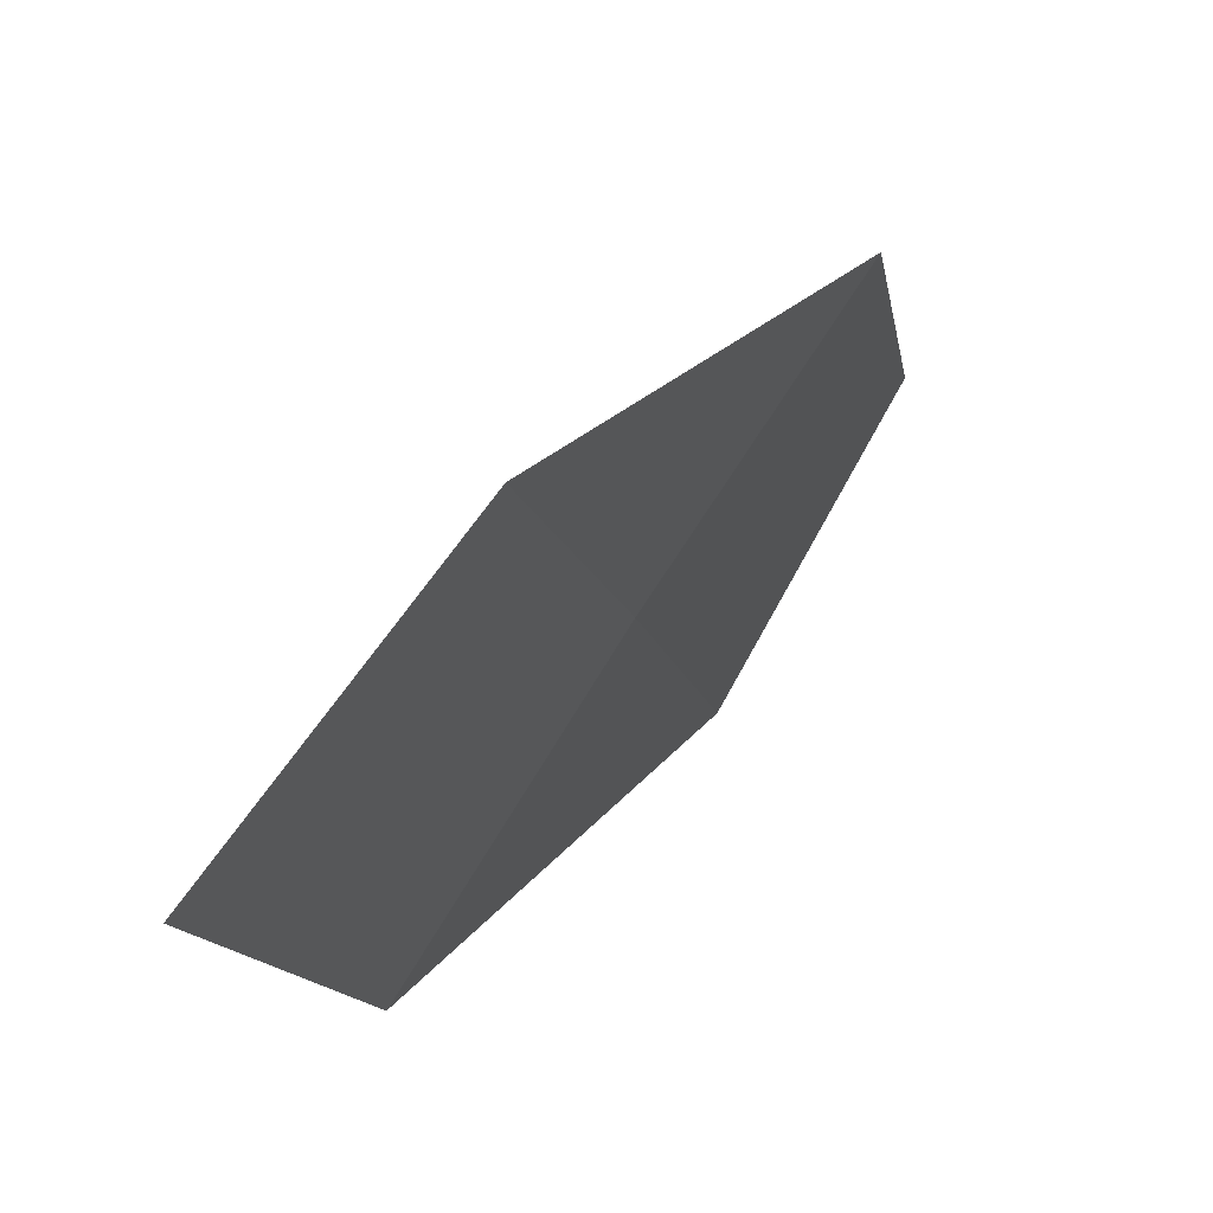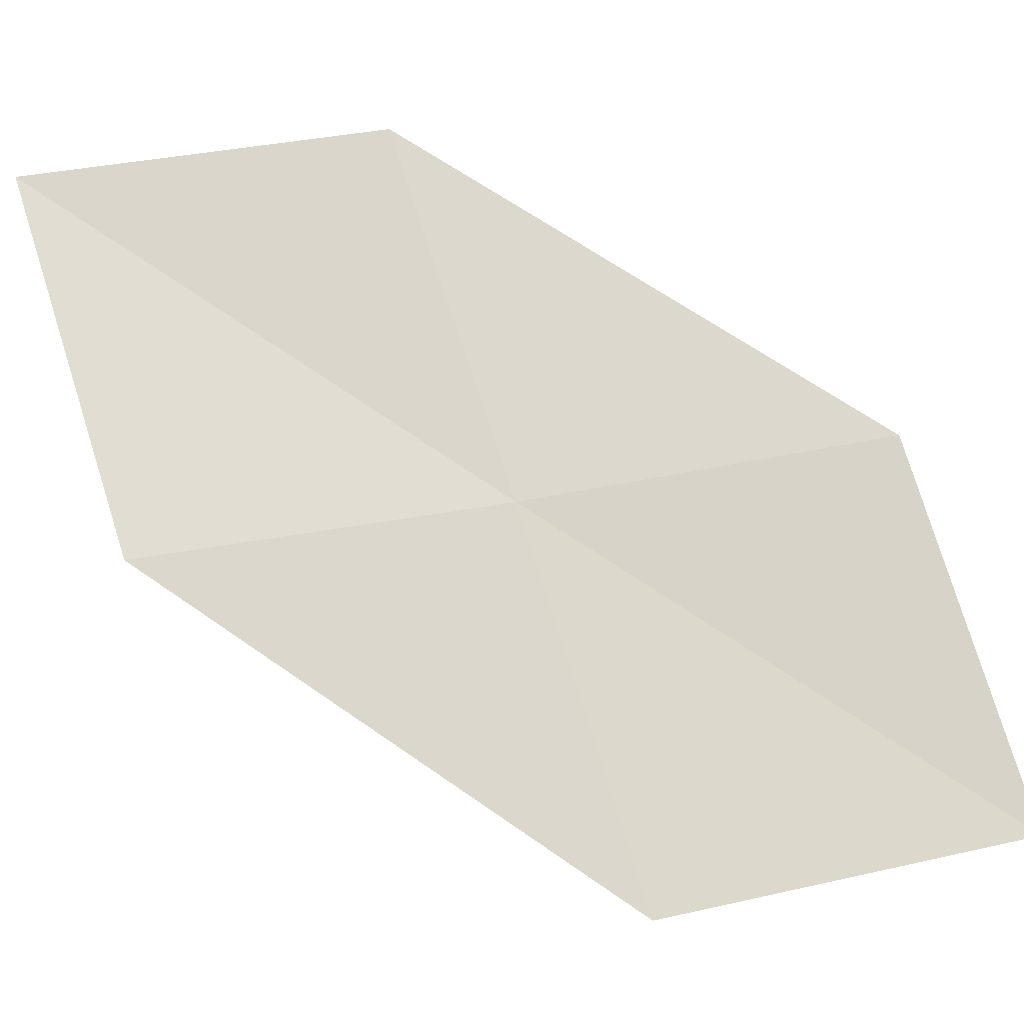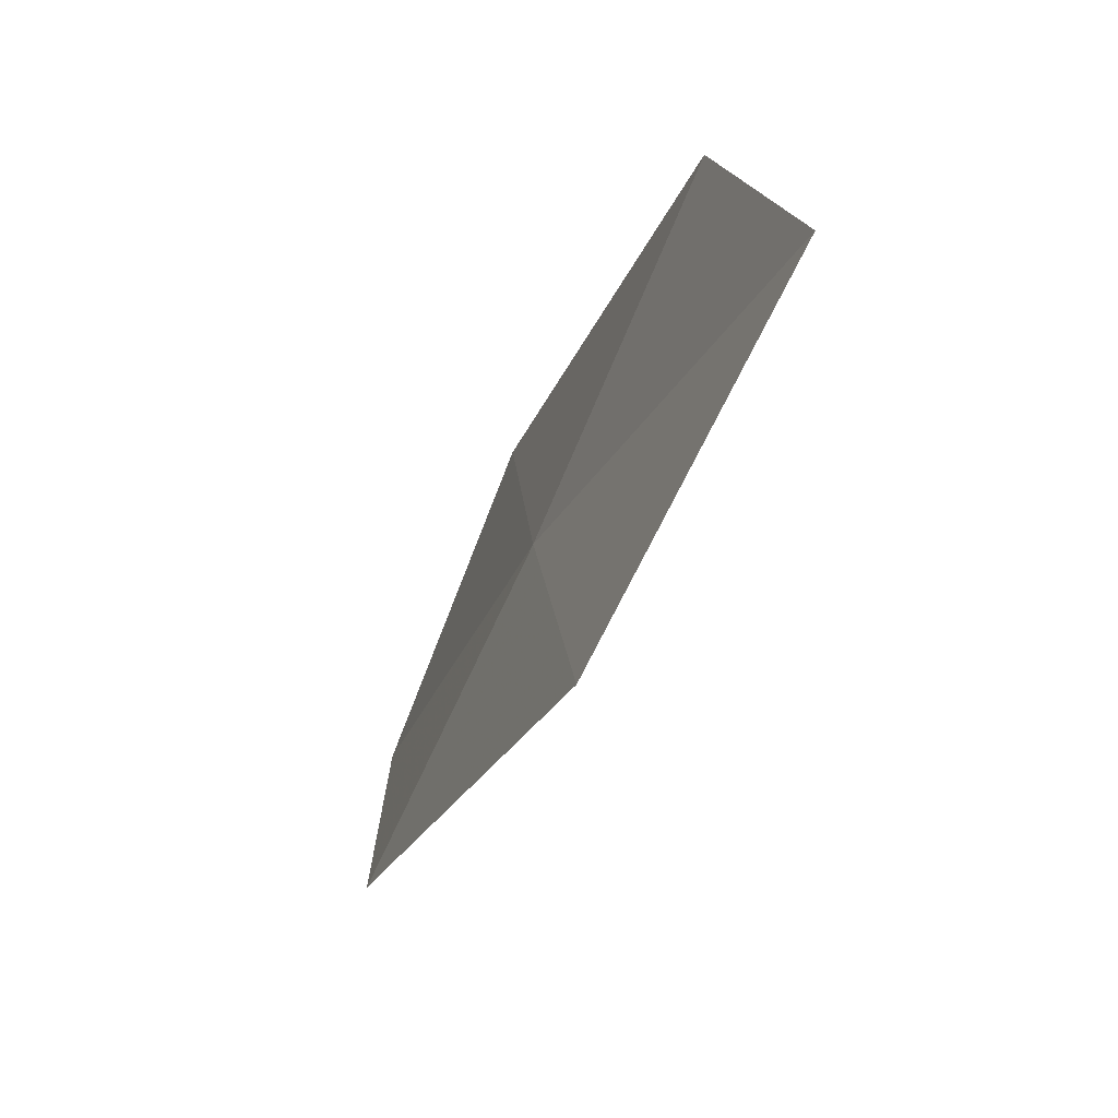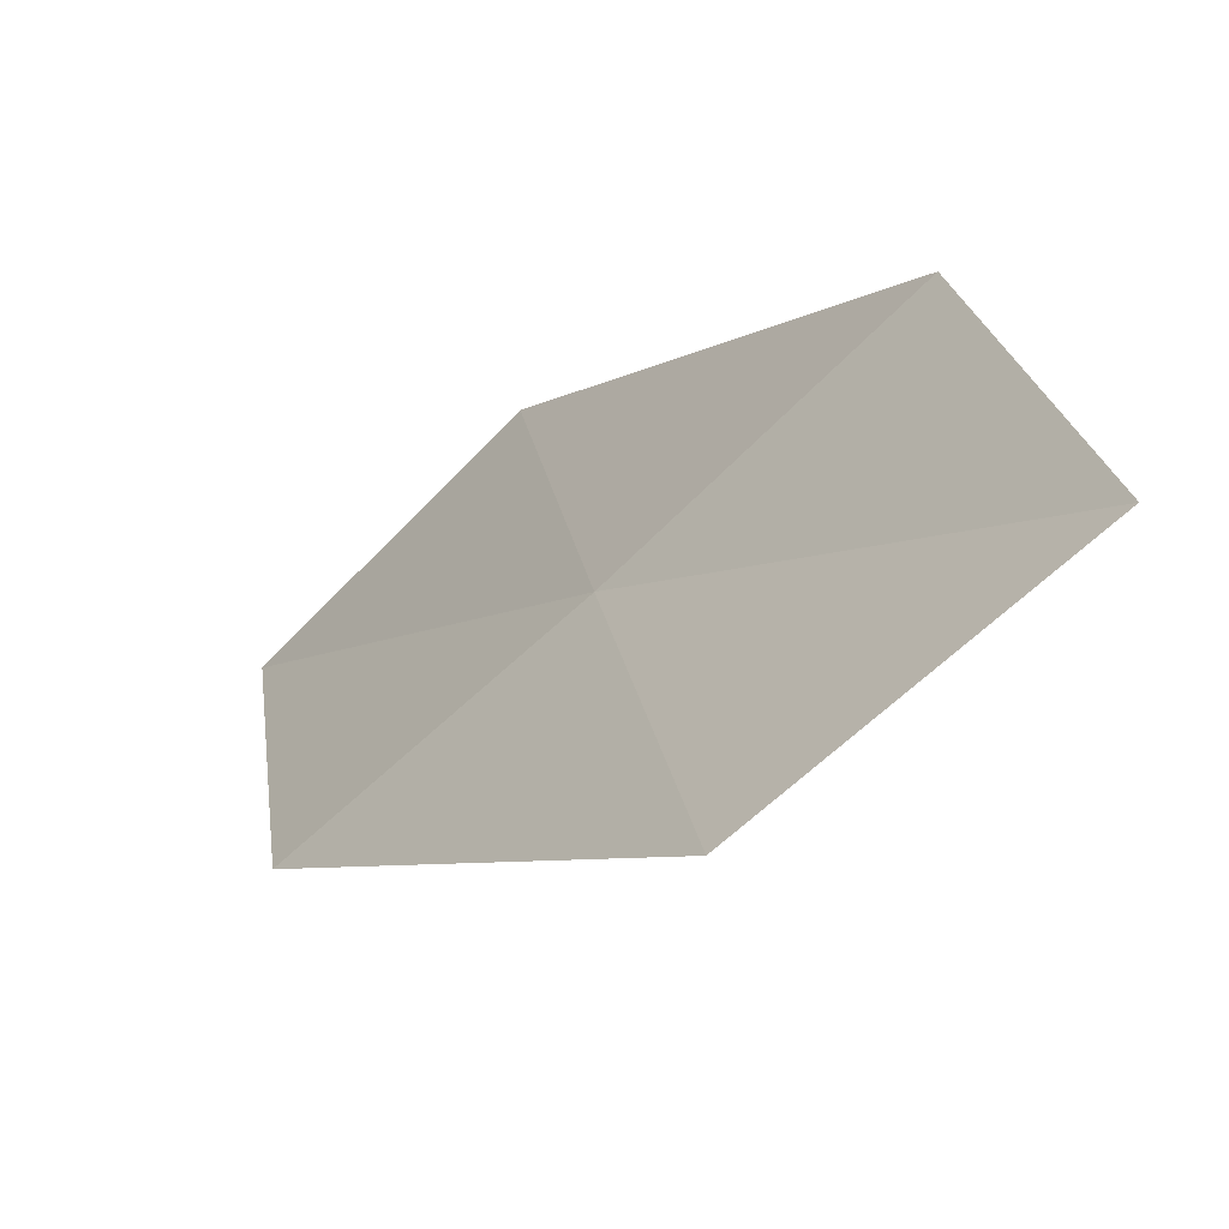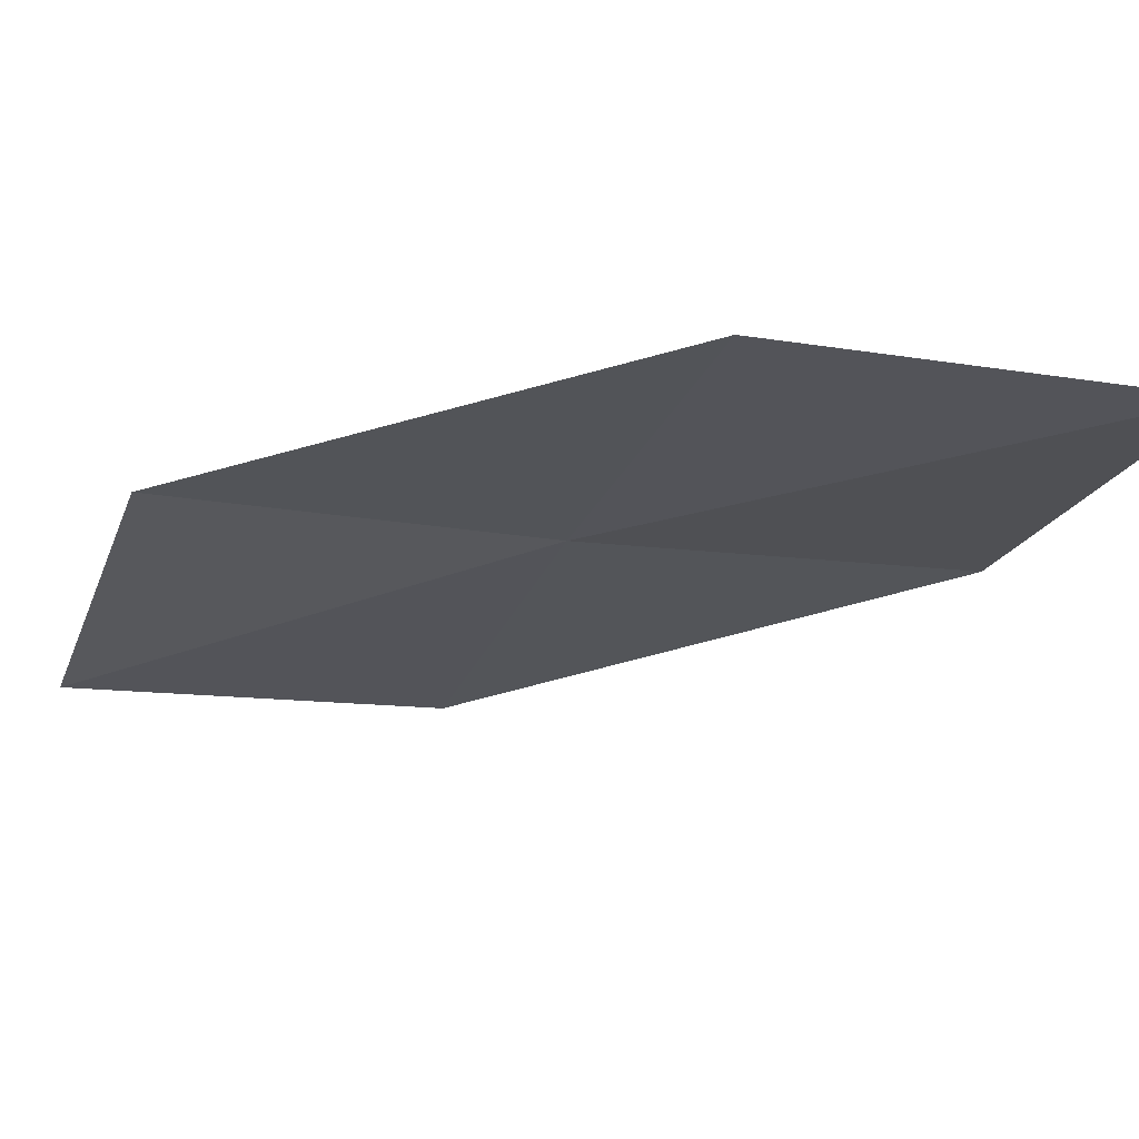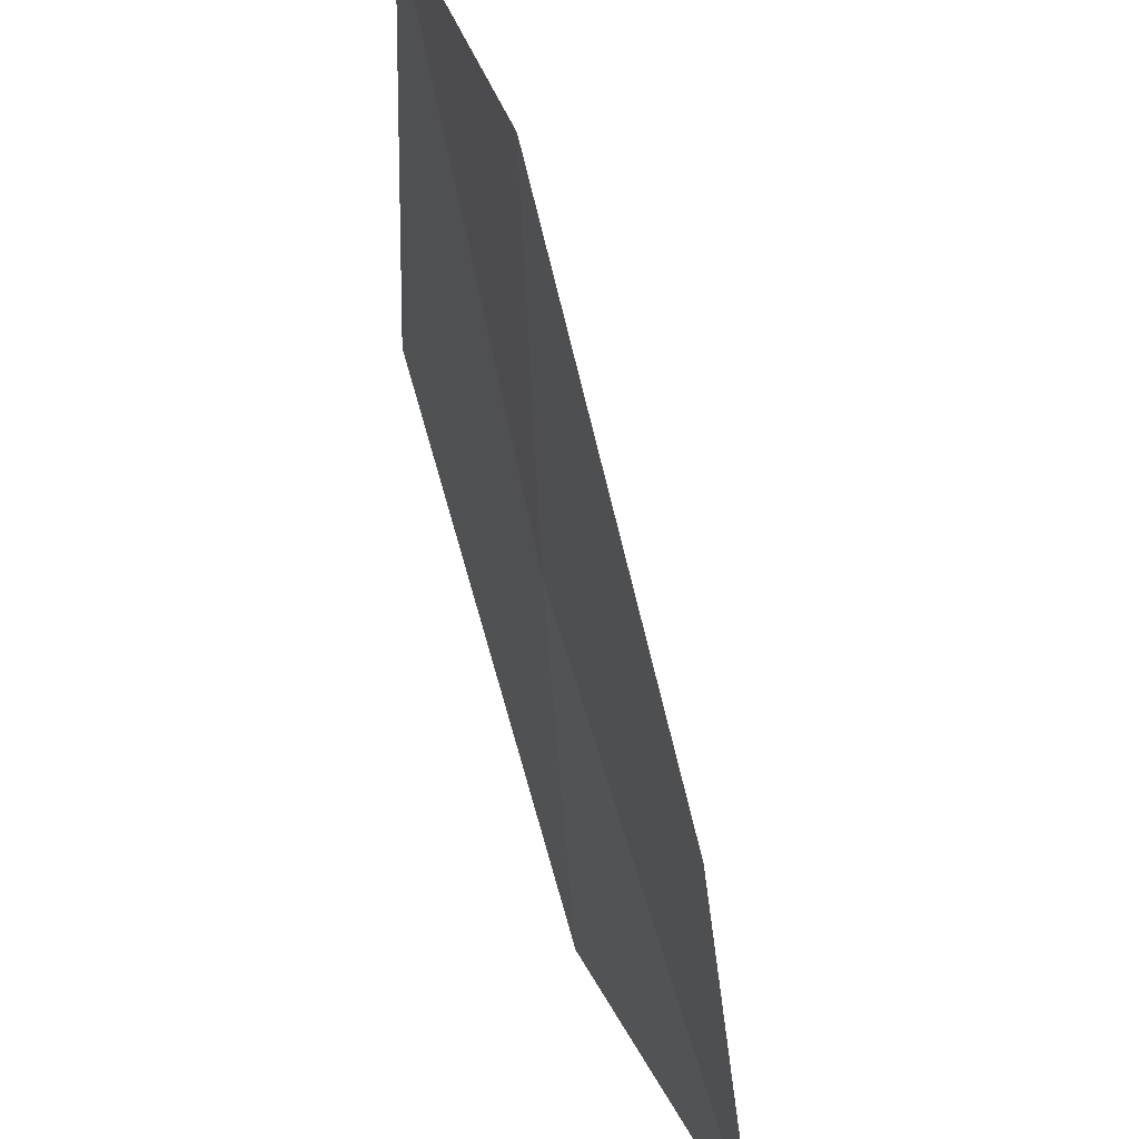
<metadata>
{"format":"obj","ext":"obj","renderer":"f3d","projection":"perspective","resolution":1024,"background":"white","views":[{"elev":63.5,"azim":87.8,"up":"+Y"},{"elev":-13.6,"azim":142.4,"up":"+Y"},{"elev":-58.4,"azim":-149.1,"up":"+Y"},{"elev":-49.7,"azim":-171.3,"up":"+Y"},{"elev":63.1,"azim":-34.4,"up":"+Y"},{"elev":49.2,"azim":-146.0,"up":"+Y"}]}
</metadata>
<code>
v 19.53 8.147 8.006
v 18.61 8.359 7.334
v 18.28 7.175 7.139
v 19.24 6.923 7.745
v 20.47 7.956 8.647
v 19.79 9.349 8.301
v 20.7 9.198 9.015
f 1 2 3
f 1 3 4
f 1 4 5
f 1 6 2
f 1 7 6
f 1 5 7

</code>
